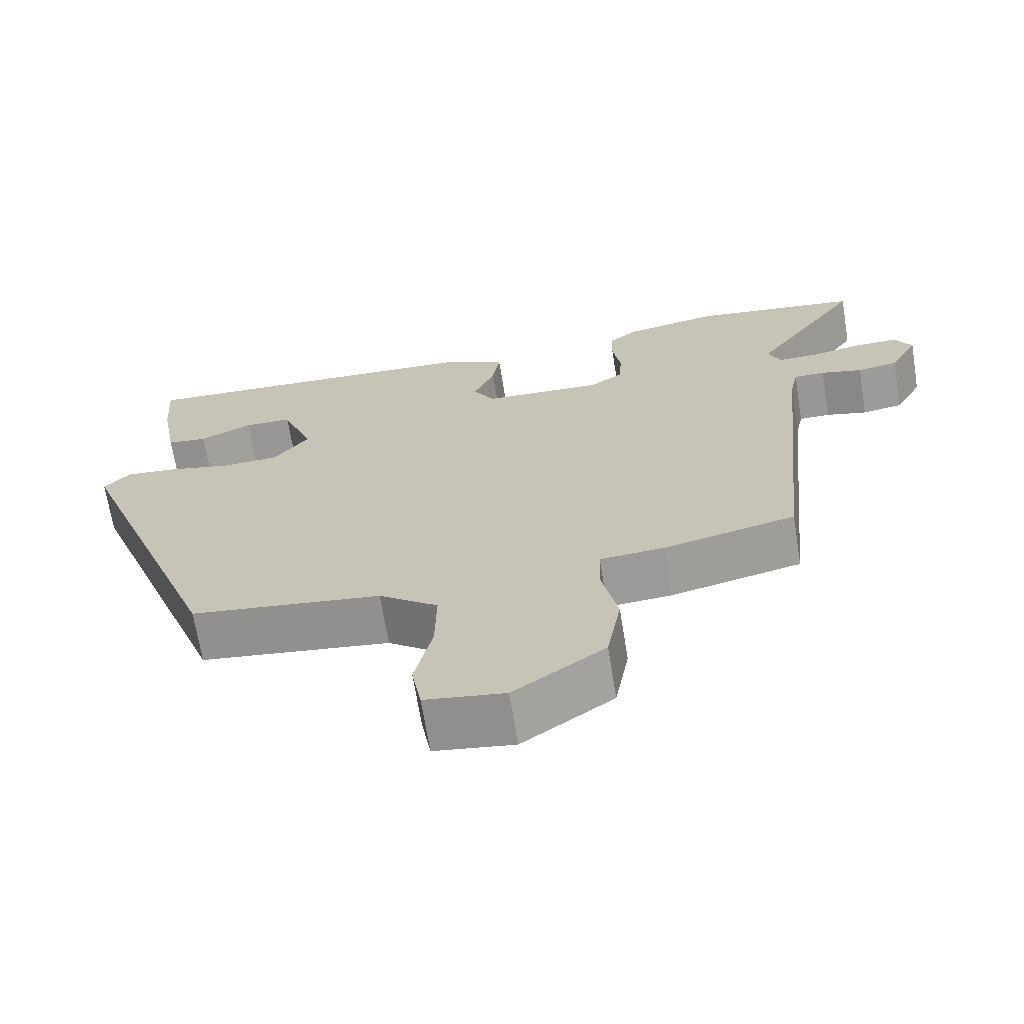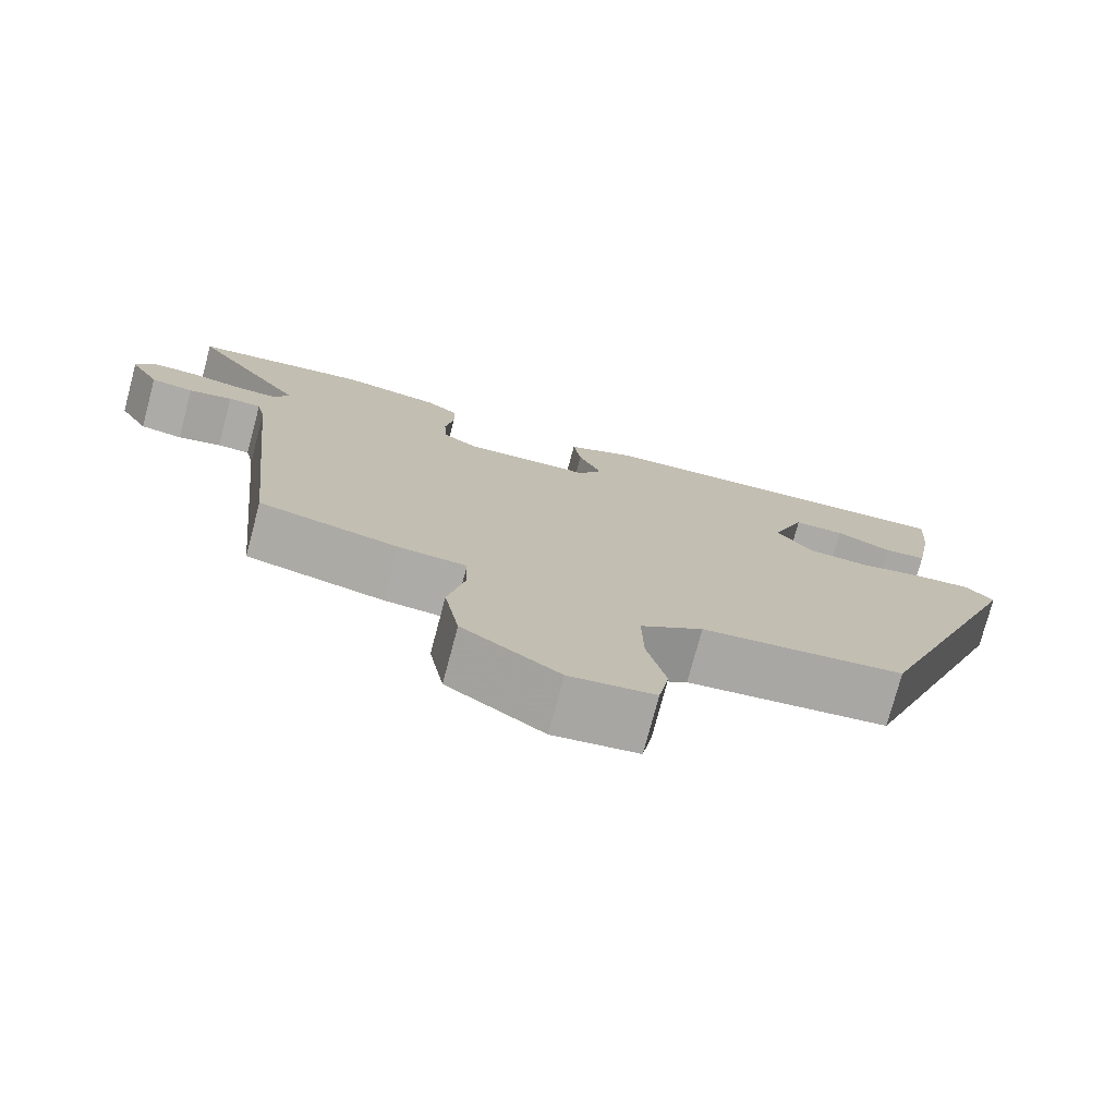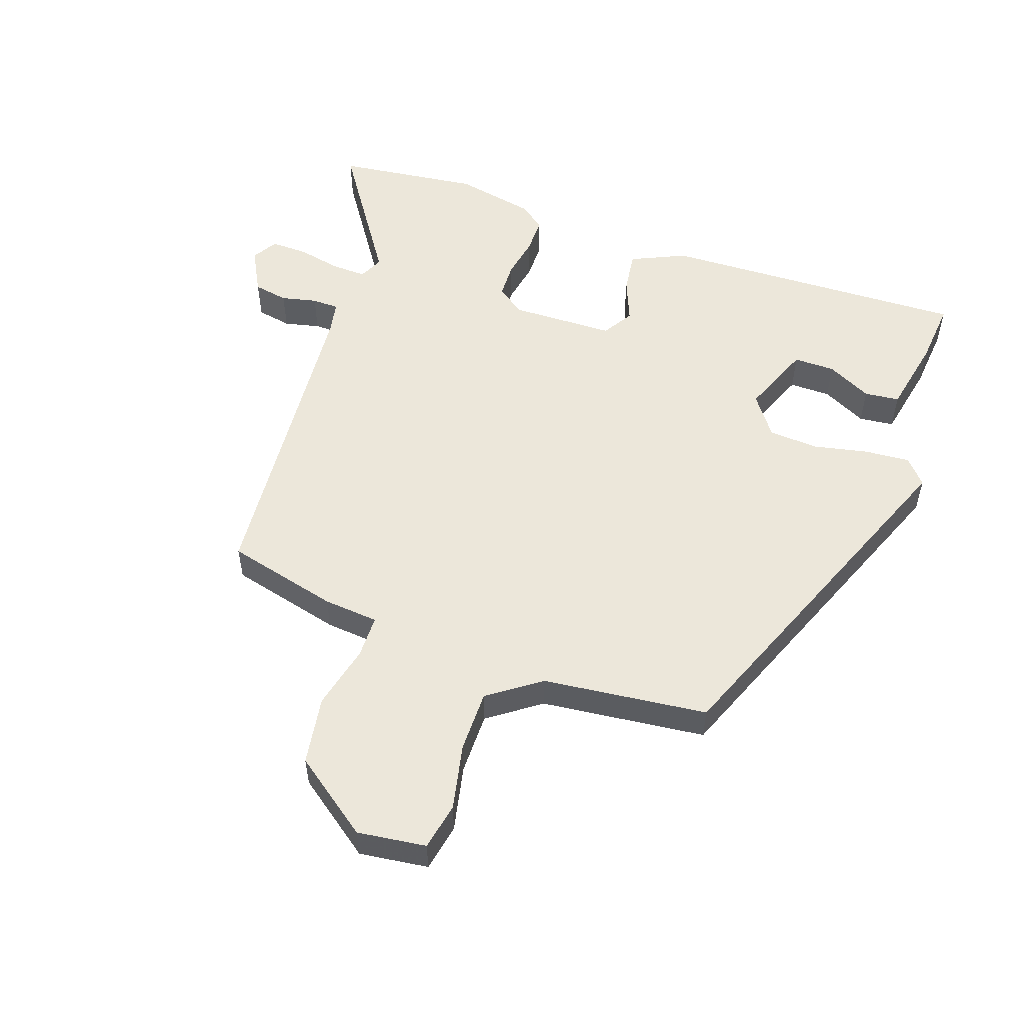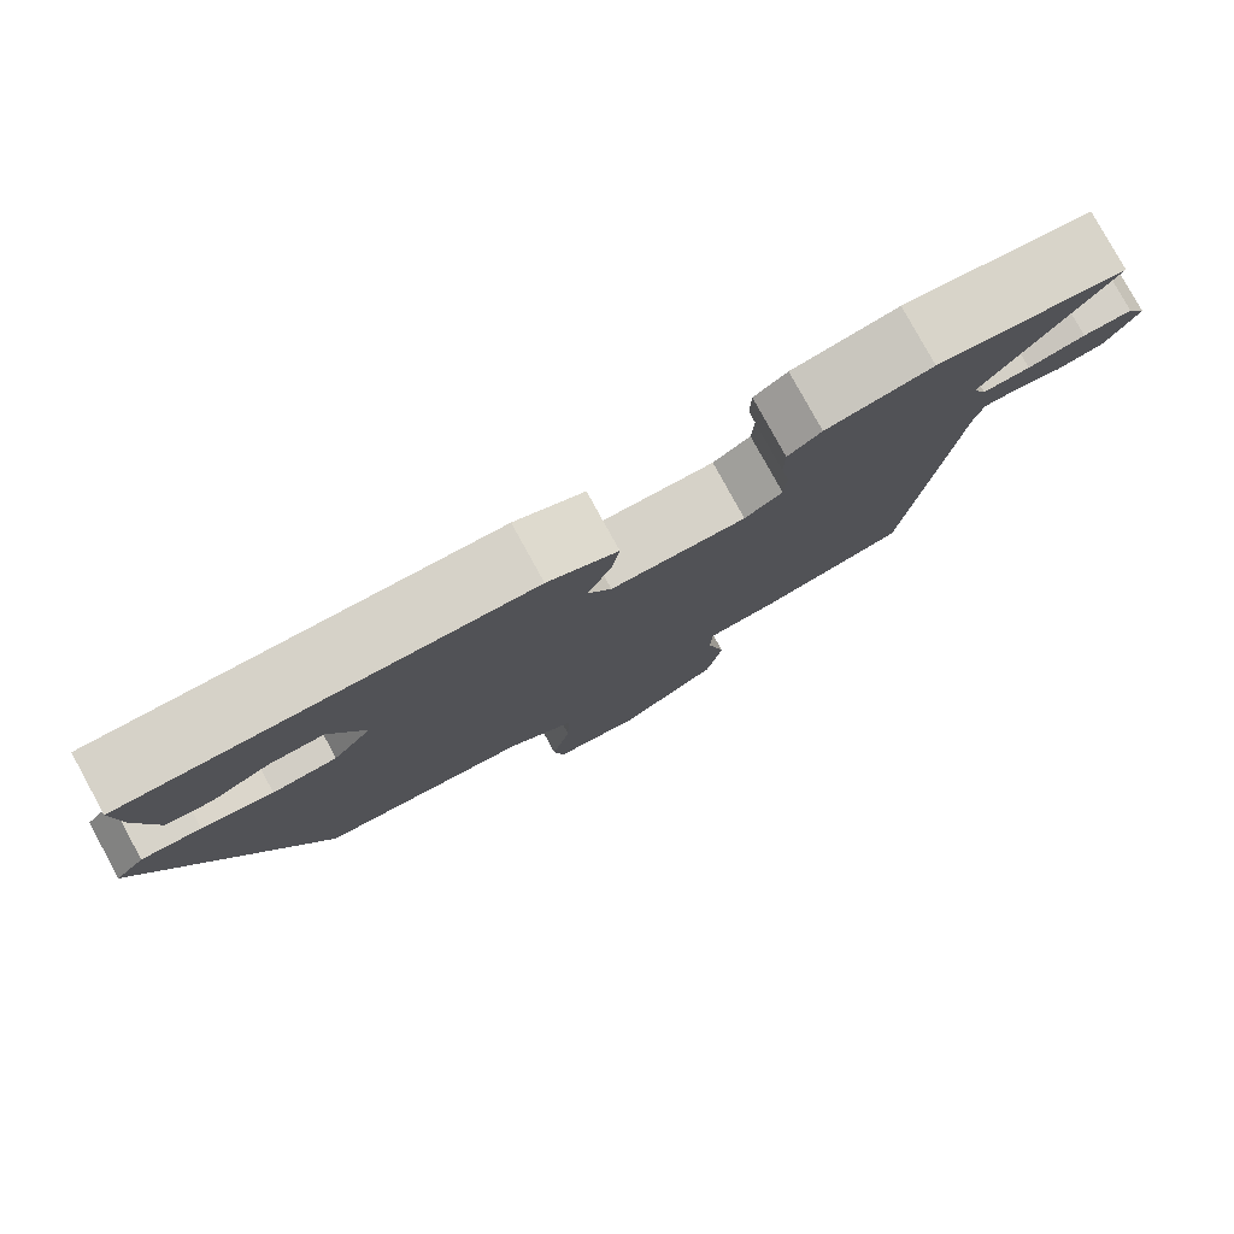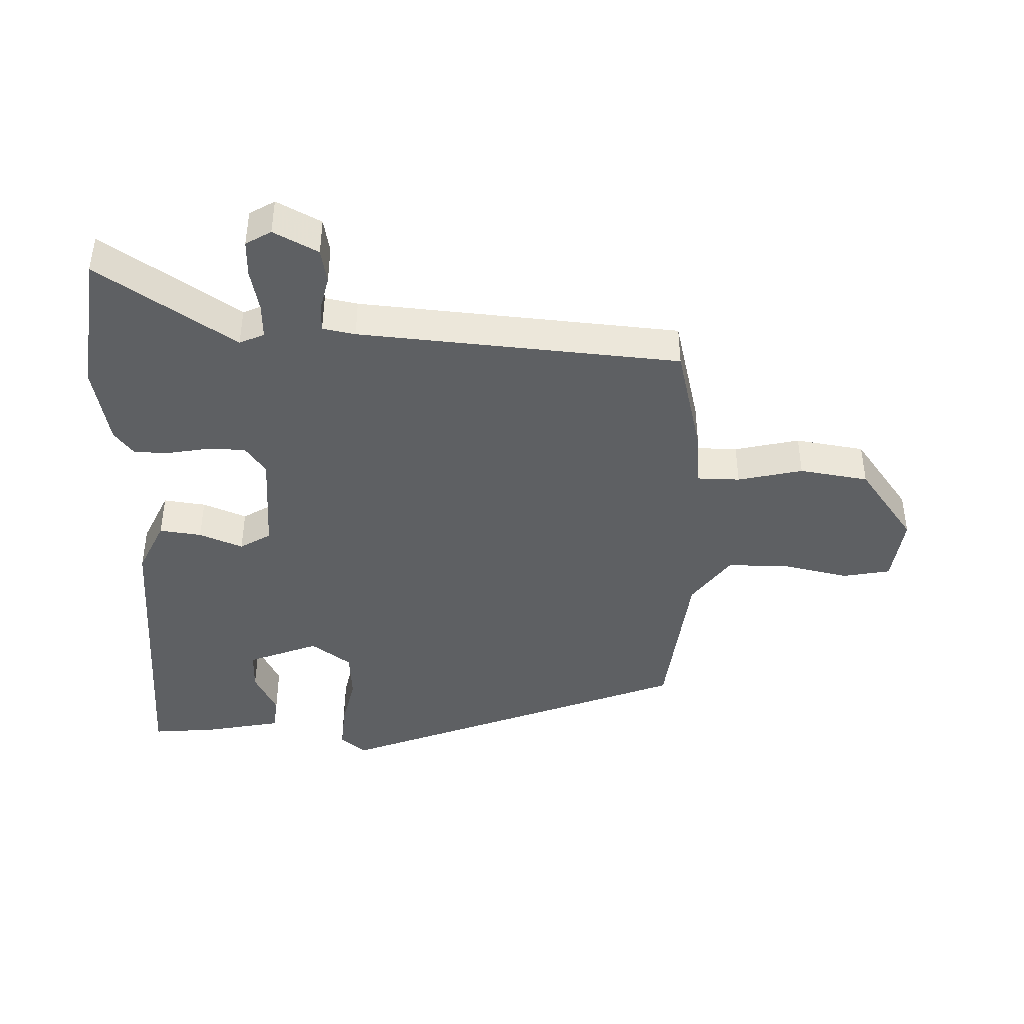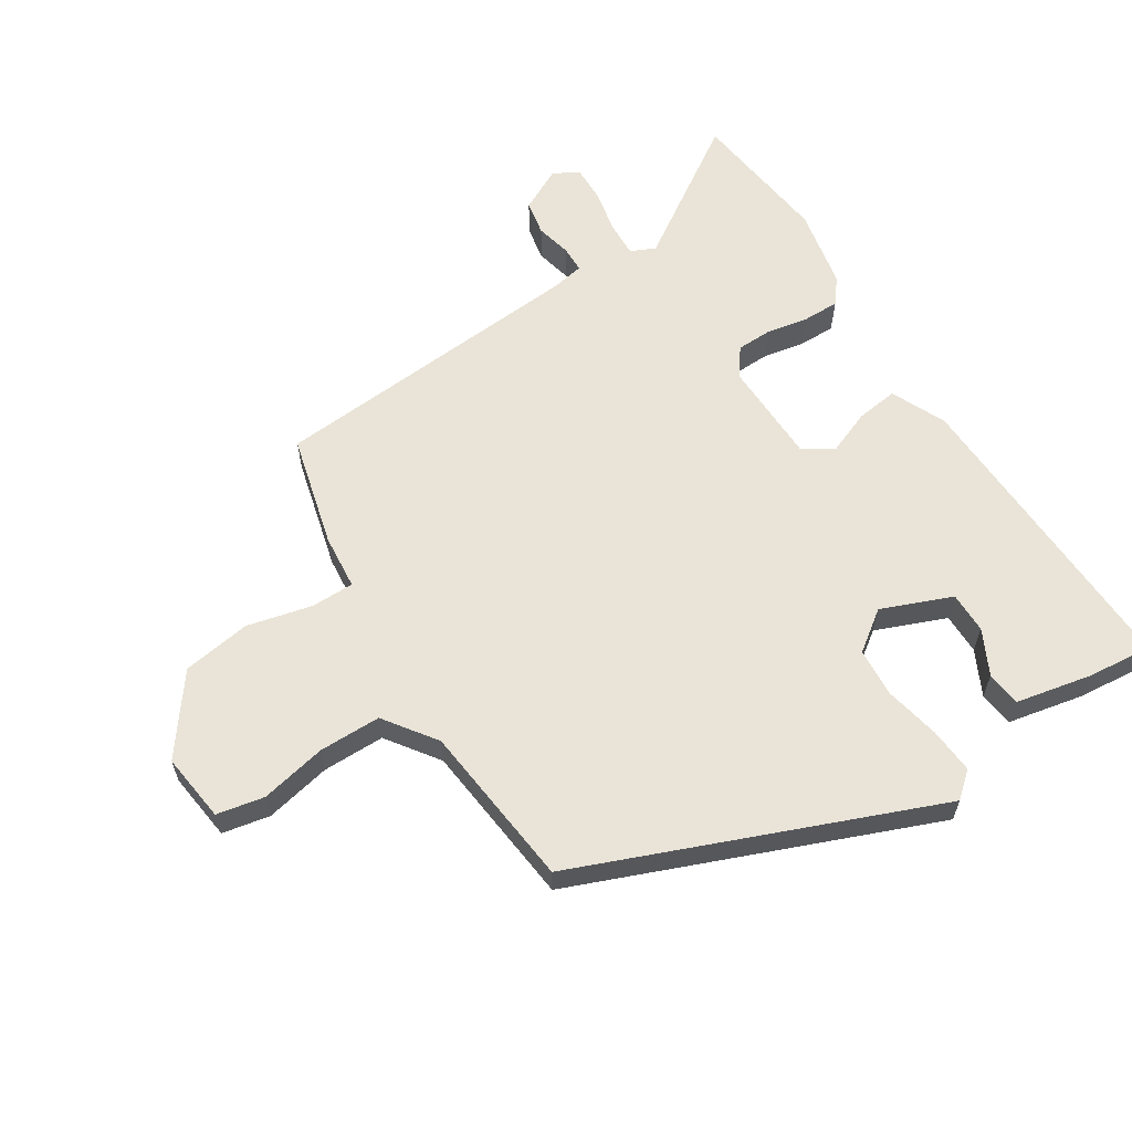
<metadata>
{"format":"obj","ext":"obj","renderer":"f3d","projection":"perspective","resolution":1024,"background":"white","views":[{"elev":-68.2,"azim":9.2,"up":"+Z"},{"elev":-76.1,"azim":165.1,"up":"+Z"},{"elev":53.8,"azim":-159.6,"up":"+Y"},{"elev":79.9,"azim":-28.8,"up":"+Z"},{"elev":-42.5,"azim":89.3,"up":"+Y"},{"elev":61.0,"azim":-121.1,"up":"+Y"}]}
</metadata>
<code>
v -0.483 0.07 0.501
v 0.002 0.07 0.475
v 0.087 0.07 0.434
v 0.077 0.07 0.368
v 0.048 0.07 0.3
v 0.077 0.07 0.251
v 0.24 0.07 0.244
v 0.285 0.07 0.275
v 0.288 0.07 0.332
v 0.277 0.07 0.398
v 0.278 0.07 0.455
v 0.318 0.07 0.485
v 0.445 0.07 0.508
v 0.67 0.07 0.476
v 0.523 0.07 0.264
v 0.54 0.07 0.225
v 0.596 0.07 0.226
v 0.664 0.07 0.239
v 0.722 0.07 0.239
v 0.745 0.07 0.199
v 0.707 0.07 0.13
v 0.652 0.07 0.121
v 0.596 0.07 0.135
v 0.554 0.07 0.135
v 0.543 0.07 0.084
v 0.492 0.07 -0.42
v 0.314 0.07 -0.461
v 0.227 0.07 -0.467
v 0.225 0.07 -0.535
v 0.247 0.07 -0.637
v 0.228 0.07 -0.745
v 0.105 0.07 -0.832
v -0.003 0.07 -0.816
v -0.016 0.07 -0.741
v 0.008 0.07 -0.638
v 0.01 0.07 -0.54
v -0.07 0.07 -0.48
v -0.329 0.07 -0.446
v -0.539 0.07 0.115
v -0.504 0.07 0.154
v -0.432 0.07 0.147
v -0.346 0.07 0.127
v -0.268 0.07 0.131
v -0.221 0.07 0.193
v -0.263 0.07 0.305
v -0.328 0.07 0.306
v -0.399 0.07 0.272
v -0.454 0.07 0.279
v -0.476 0.07 0.401
v -0.483 0 0.501
v 0.002 0 0.475
v 0.087 0 0.434
v 0.077 0 0.368
v 0.048 0 0.3
v 0.077 0 0.251
v 0.24 0 0.244
v 0.285 0 0.275
v 0.288 0 0.332
v 0.277 0 0.398
v 0.278 0 0.455
v 0.318 0 0.485
v 0.445 0 0.508
v 0.67 0 0.476
v 0.523 0 0.264
v 0.54 0 0.225
v 0.596 0 0.226
v 0.664 0 0.239
v 0.722 0 0.239
v 0.745 0 0.199
v 0.707 0 0.13
v 0.652 0 0.121
v 0.596 0 0.135
v 0.554 0 0.135
v 0.543 0 0.084
v 0.492 0 -0.42
v 0.314 0 -0.461
v 0.227 0 -0.467
v 0.225 0 -0.535
v 0.247 0 -0.637
v 0.228 0 -0.745
v 0.105 0 -0.832
v -0.003 0 -0.816
v -0.016 0 -0.741
v 0.008 0 -0.638
v 0.01 0 -0.54
v -0.07 0 -0.48
v -0.329 0 -0.446
v -0.539 0 0.115
v -0.504 0 0.154
v -0.432 0 0.147
v -0.346 0 0.127
v -0.268 0 0.131
v -0.221 0 0.193
v -0.263 0 0.305
v -0.328 0 0.306
v -0.399 0 0.272
v -0.454 0 0.279
v -0.476 0 0.401
f 49 1 2
f 48 49 2
f 47 48 2
f 46 47 2
f 2 3 4
f 46 2 4
f 45 46 4
f 44 45 4 5
f 43 44 5 6
f 40 41 42
f 39 40 42
f 38 39 42
f 37 38 42
f 36 37 42 43
f 33 34 35
f 32 33 35
f 31 32 35
f 30 31 35
f 29 30 35
f 28 29 35 36
f 25 26 27 28
f 43 6 7
f 36 43 7
f 28 36 7
f 25 28 7
f 24 25 7
f 21 22 23
f 20 21 23
f 19 20 23
f 18 19 23
f 17 18 23
f 16 17 23 24
f 13 14 15
f 12 13 15
f 11 12 15
f 10 11 15
f 9 10 15
f 15 16 24
f 9 15 24
f 8 9 24
f 7 8 24
f 51 50 98
f 51 98 97
f 51 97 96
f 51 96 95
f 53 52 51
f 53 51 95
f 53 95 94
f 54 53 94 93
f 55 54 93 92
f 91 90 89
f 91 89 88
f 91 88 87
f 91 87 86
f 92 91 86 85
f 84 83 82
f 84 82 81
f 84 81 80
f 84 80 79
f 84 79 78
f 85 84 78 77
f 77 76 75 74
f 56 55 92
f 56 92 85
f 56 85 77
f 56 77 74
f 56 74 73
f 72 71 70
f 72 70 69
f 72 69 68
f 72 68 67
f 72 67 66
f 73 72 66 65
f 64 63 62
f 64 62 61
f 64 61 60
f 64 60 59
f 64 59 58
f 73 65 64
f 73 64 58
f 73 58 57
f 73 57 56
f 1 50 51 2
f 2 51 52 3
f 3 52 53 4
f 4 53 54 5
f 5 54 55 6
f 6 55 56 7
f 7 56 57 8
f 8 57 58 9
f 9 58 59 10
f 10 59 60 11
f 11 60 61 12
f 12 61 62 13
f 13 62 63 14
f 14 63 64 15
f 15 64 65 16
f 16 65 66 17
f 17 66 67 18
f 18 67 68 19
f 19 68 69 20
f 20 69 70 21
f 21 70 71 22
f 22 71 72 23
f 23 72 73 24
f 24 73 74 25
f 25 74 75 26
f 26 75 76 27
f 27 76 77 28
f 28 77 78 29
f 29 78 79 30
f 30 79 80 31
f 31 80 81 32
f 32 81 82 33
f 33 82 83 34
f 34 83 84 35
f 35 84 85 36
f 36 85 86 37
f 37 86 87 38
f 38 87 88 39
f 39 88 89 40
f 40 89 90 41
f 41 90 91 42
f 42 91 92 43
f 43 92 93 44
f 44 93 94 45
f 45 94 95 46
f 46 95 96 47
f 47 96 97 48
f 48 97 98 49
f 49 98 50 1

</code>
